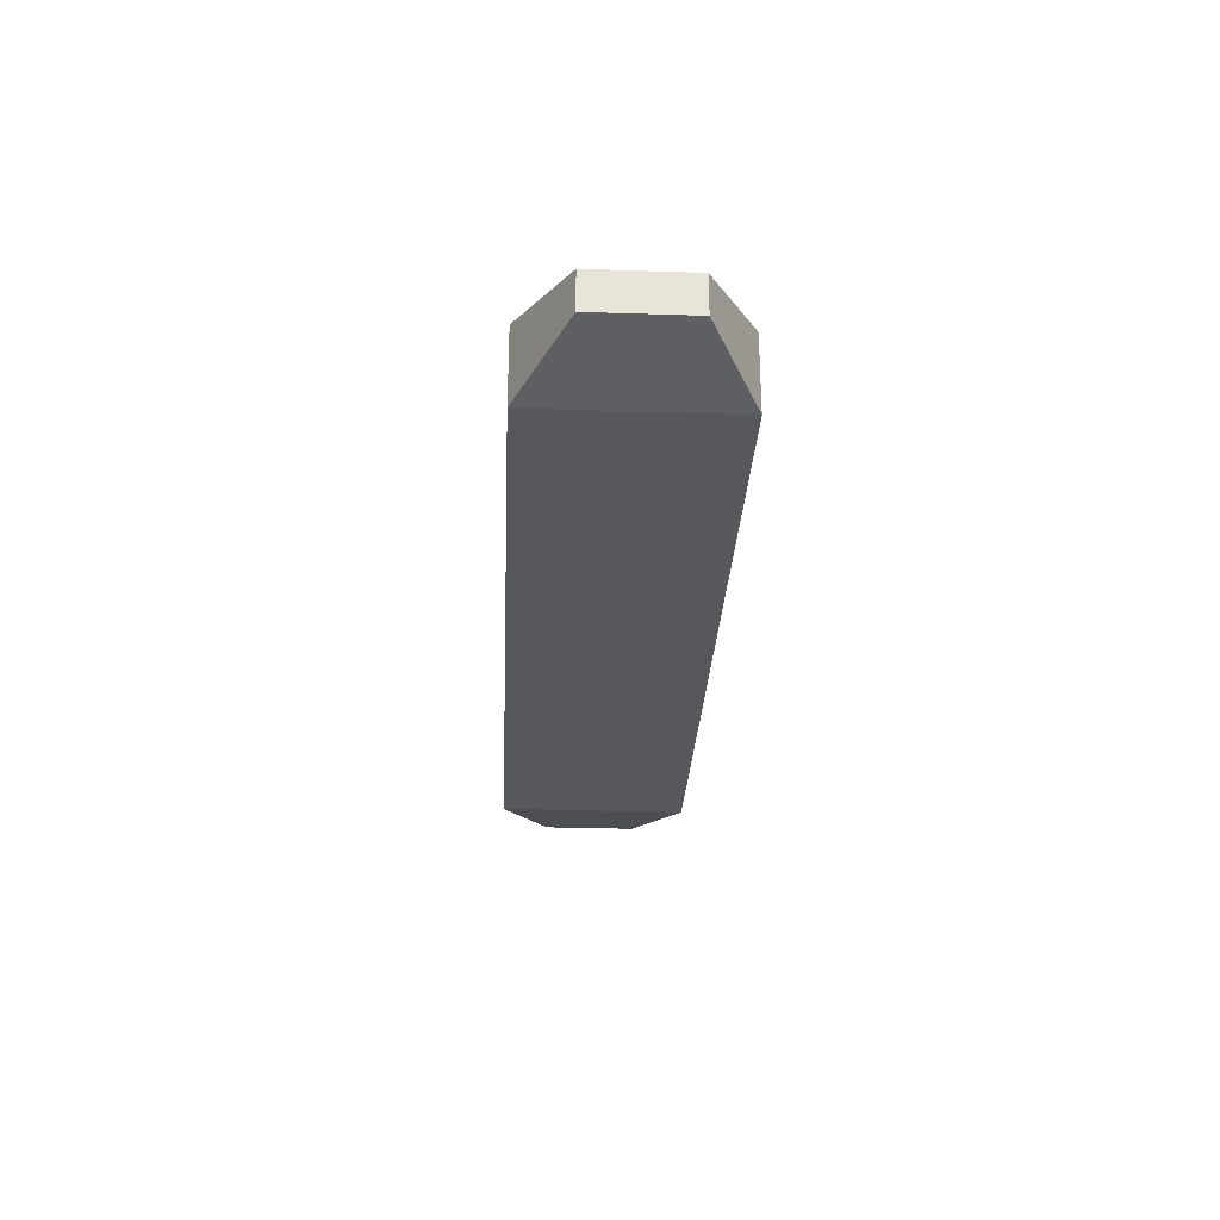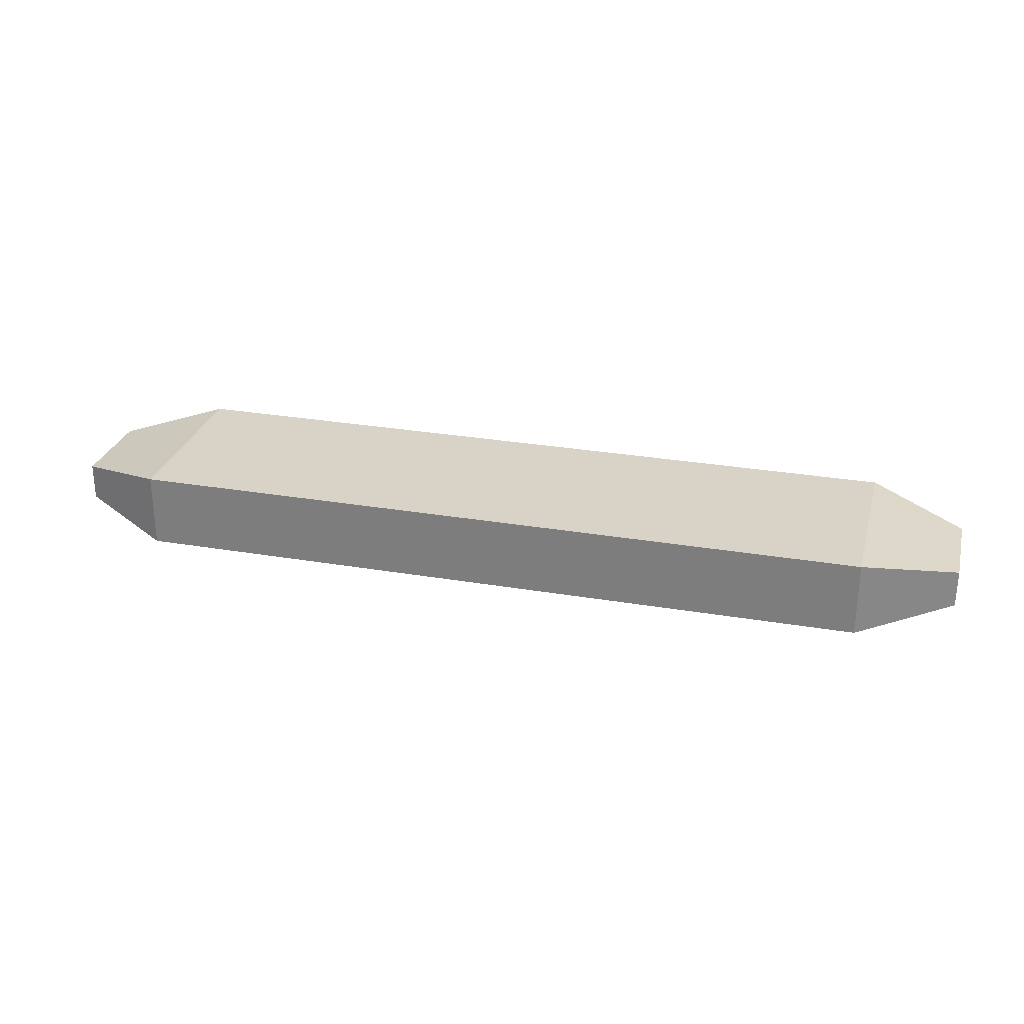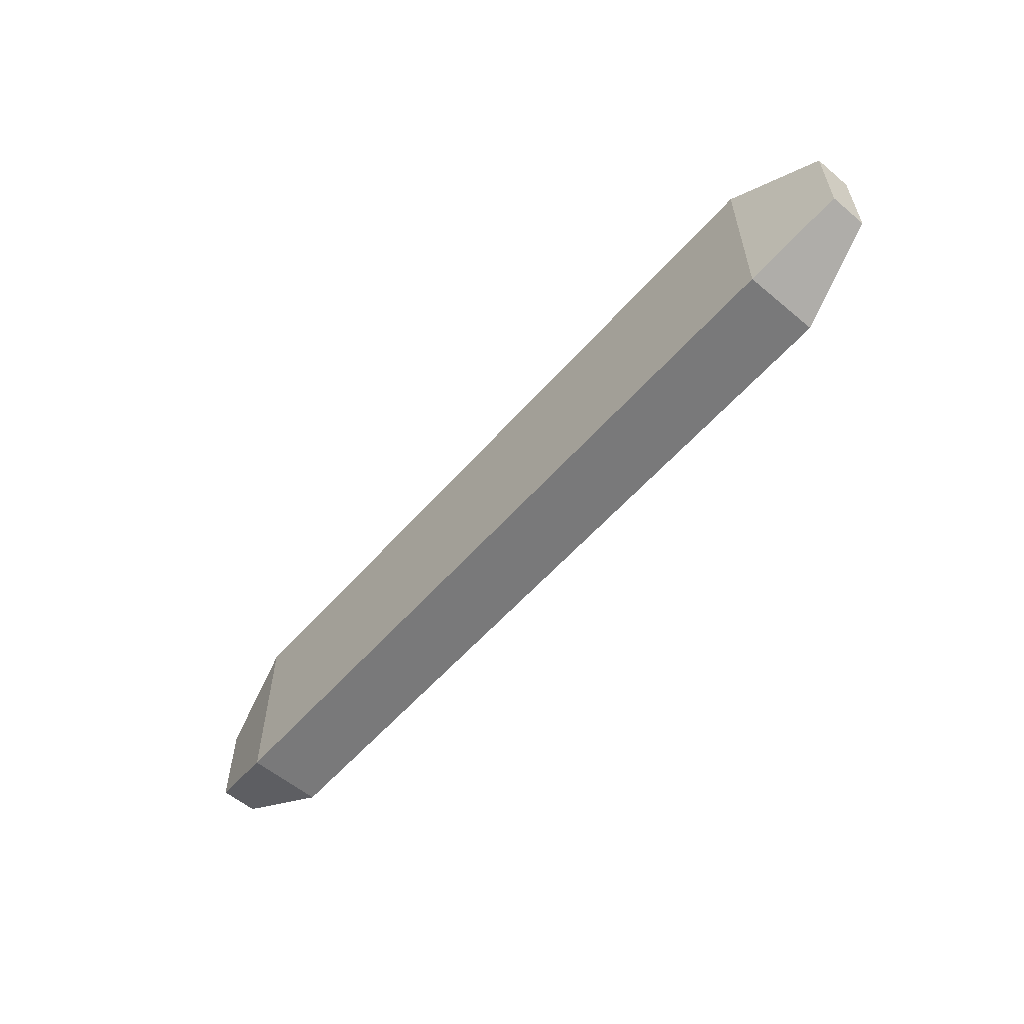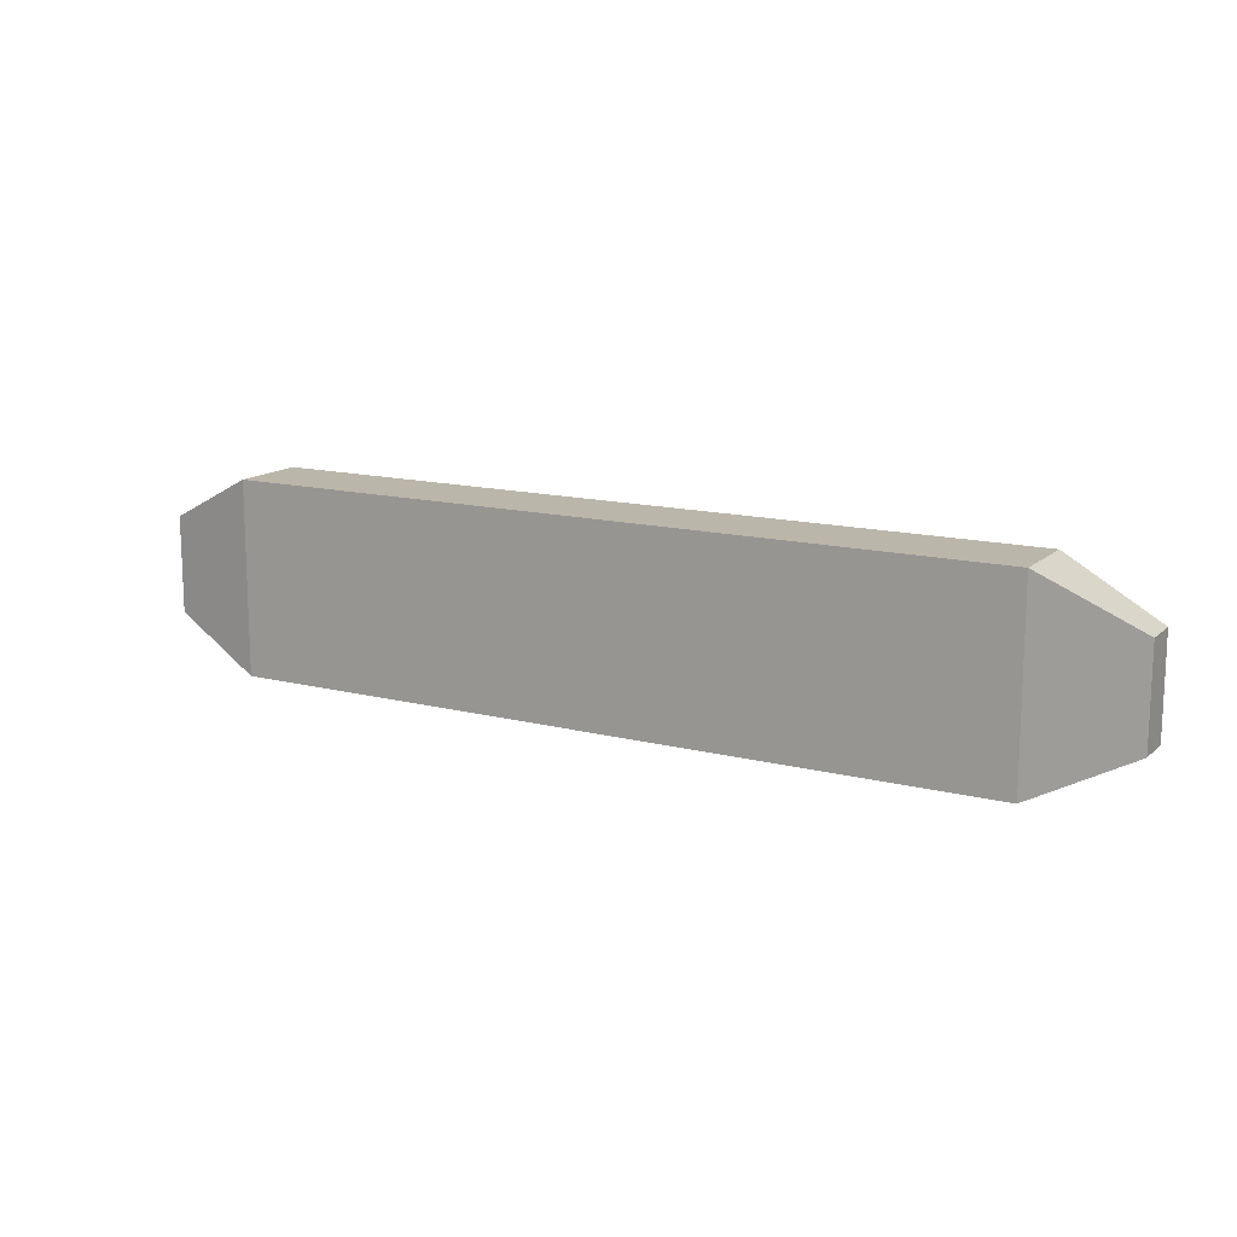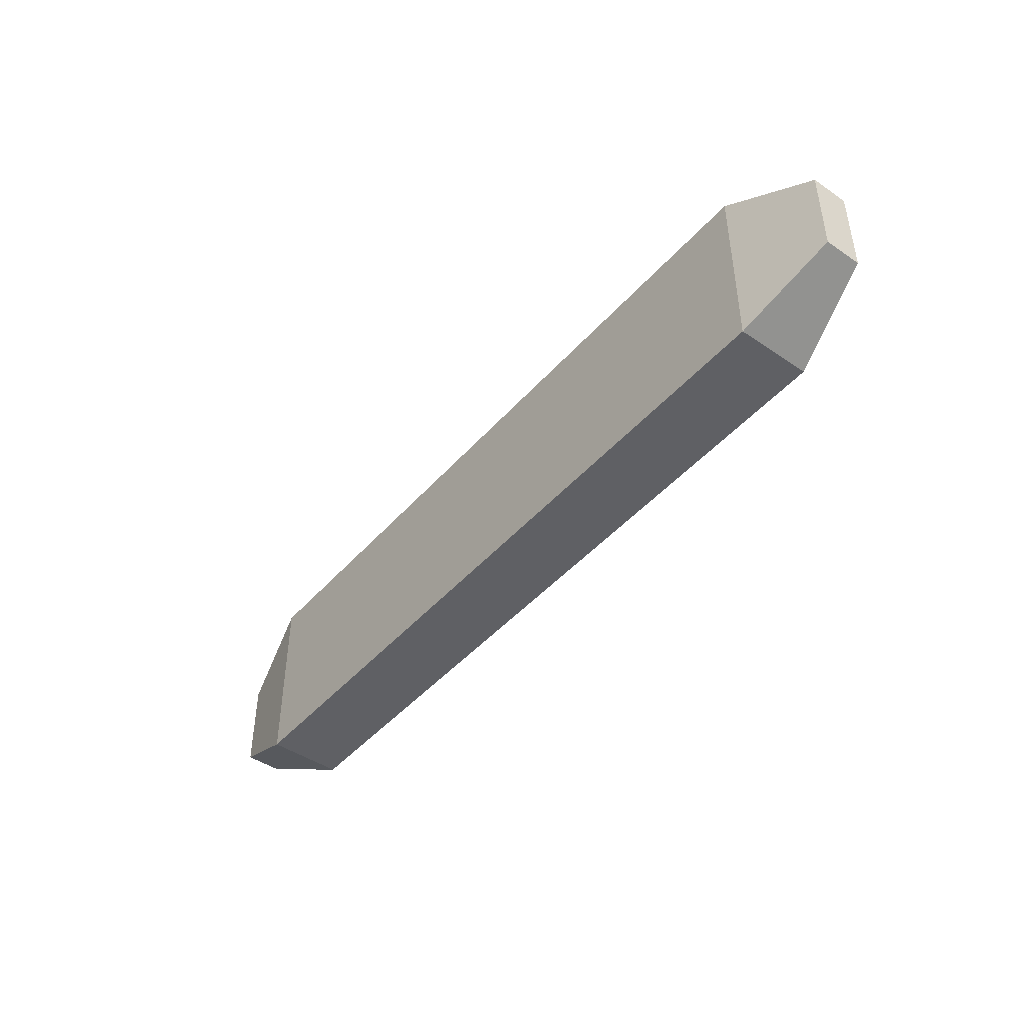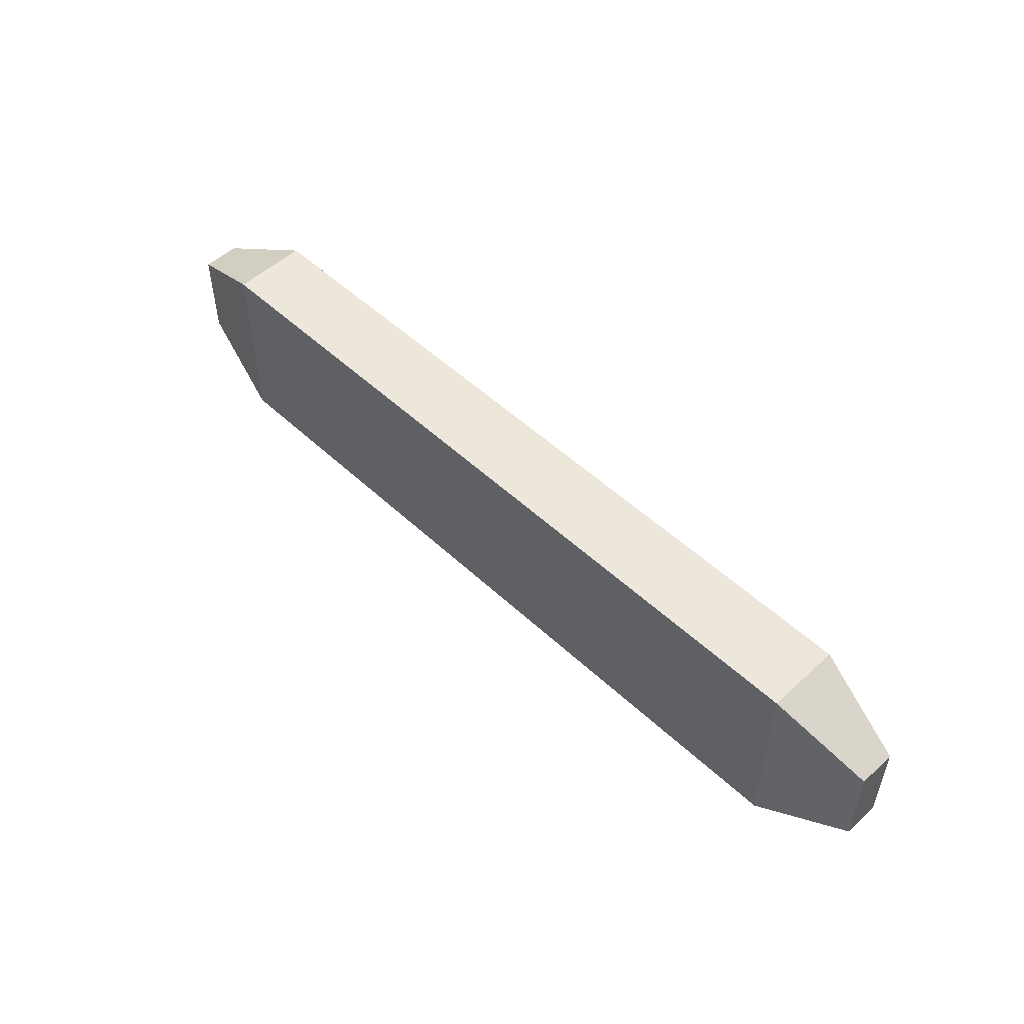
<metadata>
{"format":"obj","ext":"obj","renderer":"f3d","projection":"perspective","resolution":1024,"background":"white","views":[{"elev":-28.5,"azim":-92.8,"up":"+Y"},{"elev":27.9,"azim":14.6,"up":"+Y"},{"elev":-57.8,"azim":-130.9,"up":"+Z"},{"elev":14.1,"azim":29.3,"up":"+Z"},{"elev":-45.0,"azim":-128.2,"up":"+Z"},{"elev":51.8,"azim":45.2,"up":"+Z"}]}
</metadata>
<code>
o LeftTrack
v 2 0.4 1
v 2 -0 1
v 2 0.4 2
v 2 -0 2
v -2 0.4 1
v -2 -0 1
v -2 0.4 2
v -2 -0 2
v 2.5 0.3 1.25
v 2.5 0.1 1.25
v 2.5 0.3 1.75
v 2.5 0.1 1.75
v -2 -0 1
v -2 -0 2
v -2 0.4 2
v -2 0.4 1
v -2.5 0.1 1.25
v -2.5 0.1 1.75
v -2.5 0.3 1.75
v -2.5 0.3 1.25
f 1 5 7 3
f 4 3 7 8
f 6 8 14 13
f 6 2 4 8
f 3 4 12 11
f 6 5 1 2
f 10 9 11 12
f 2 1 9 10
f 4 2 10 12
f 1 3 11 9
f 16 13 17 20
f 7 5 16 15
f 5 6 13 16
f 8 7 15 14
f 18 19 20 17
f 13 14 18 17
f 15 16 20 19
f 14 15 19 18

</code>
